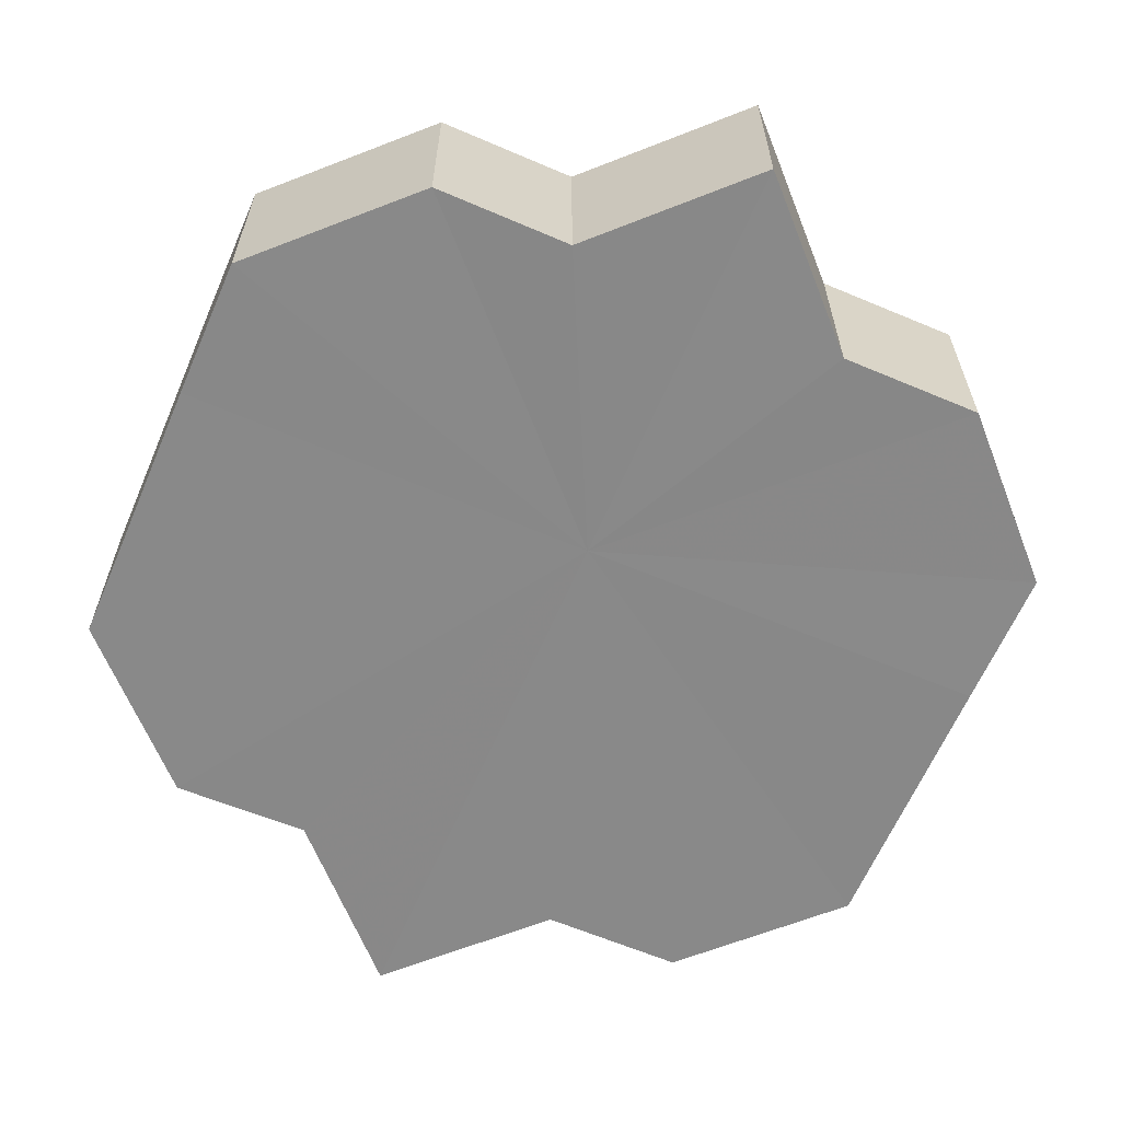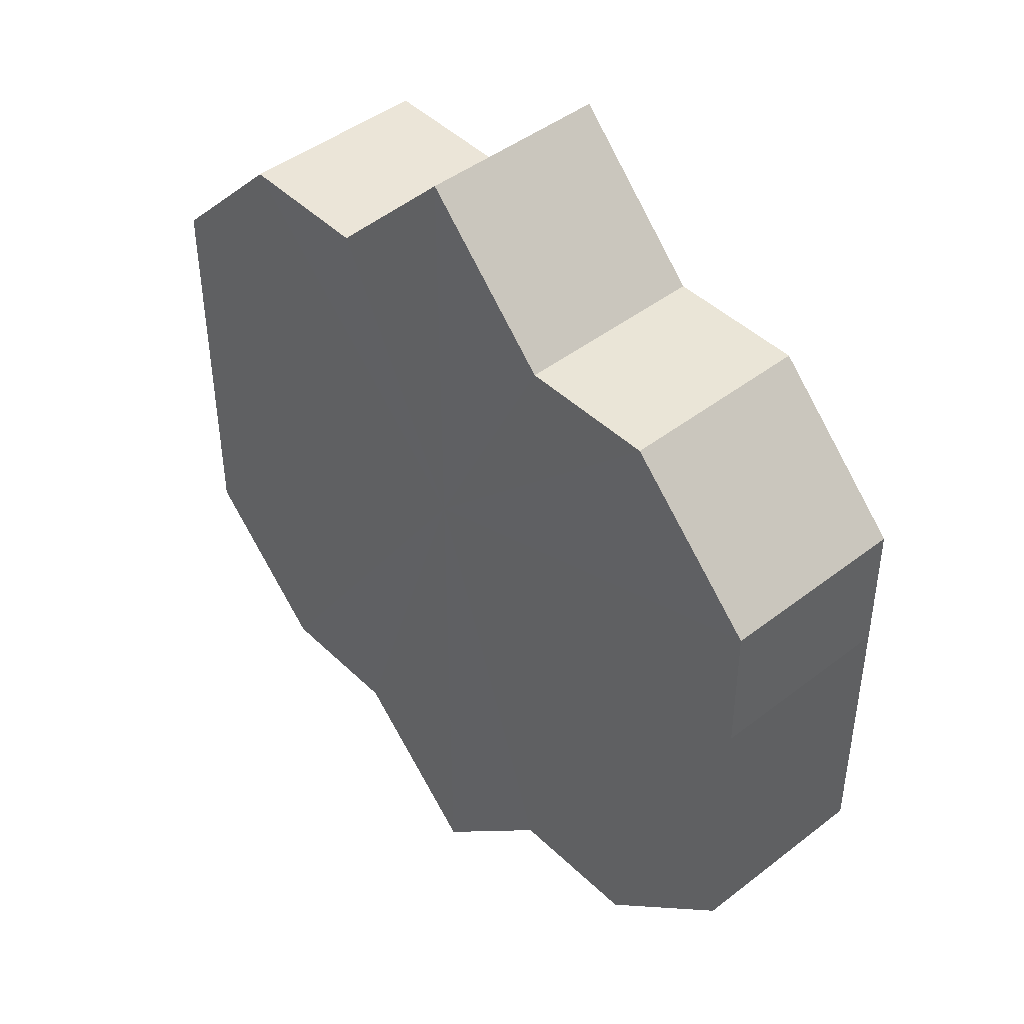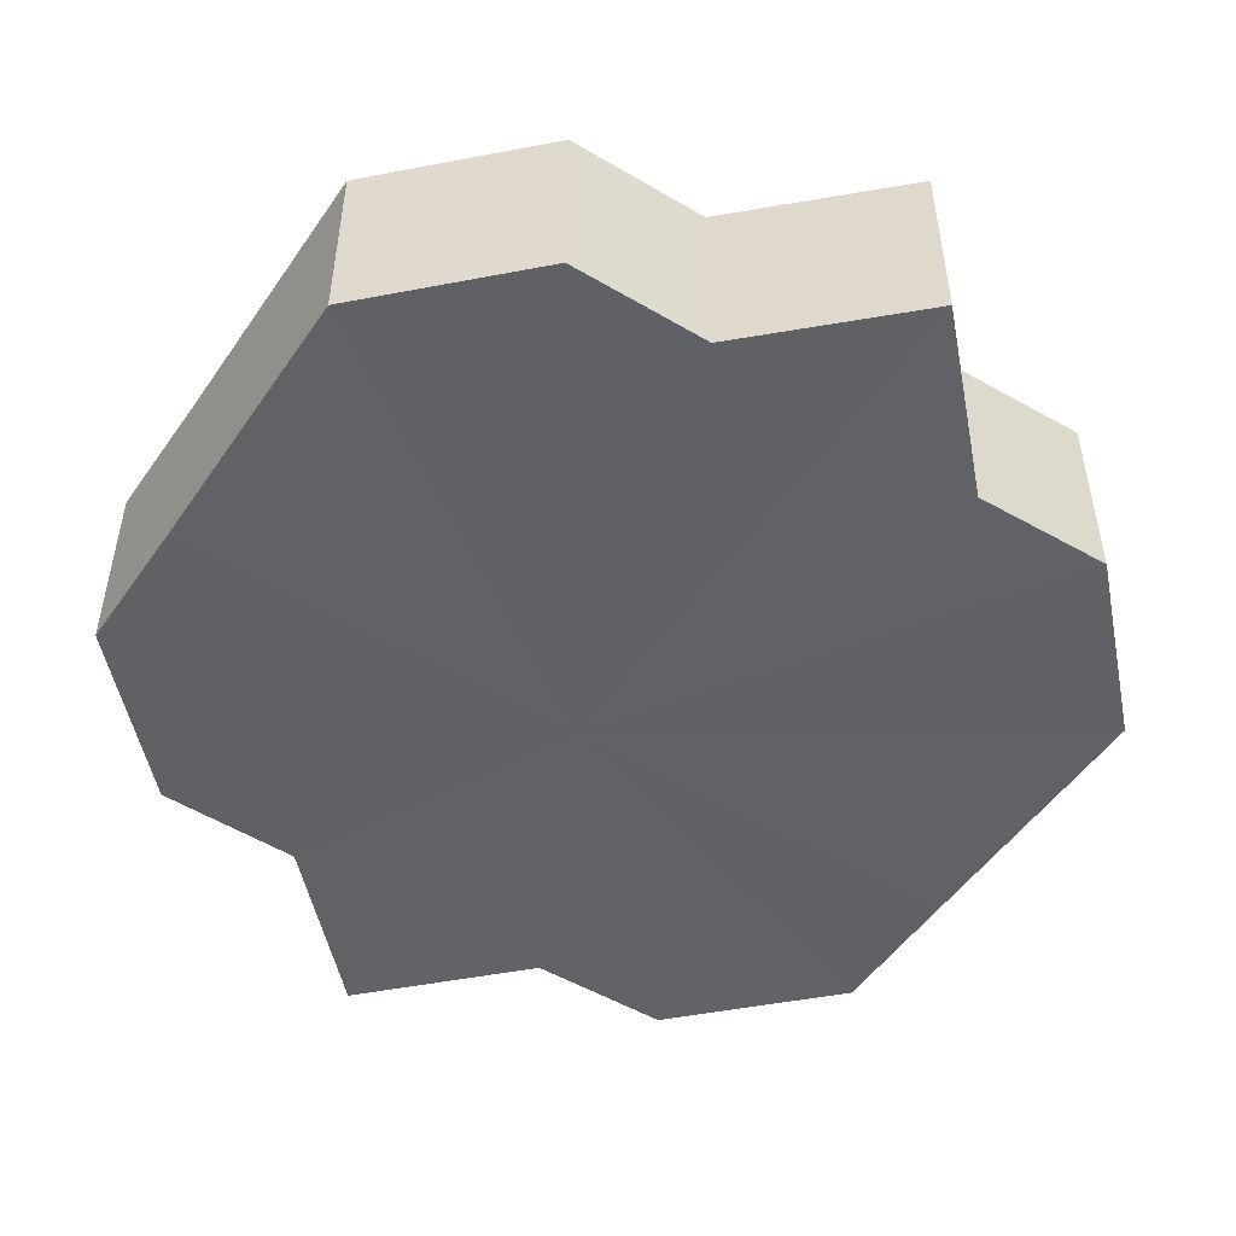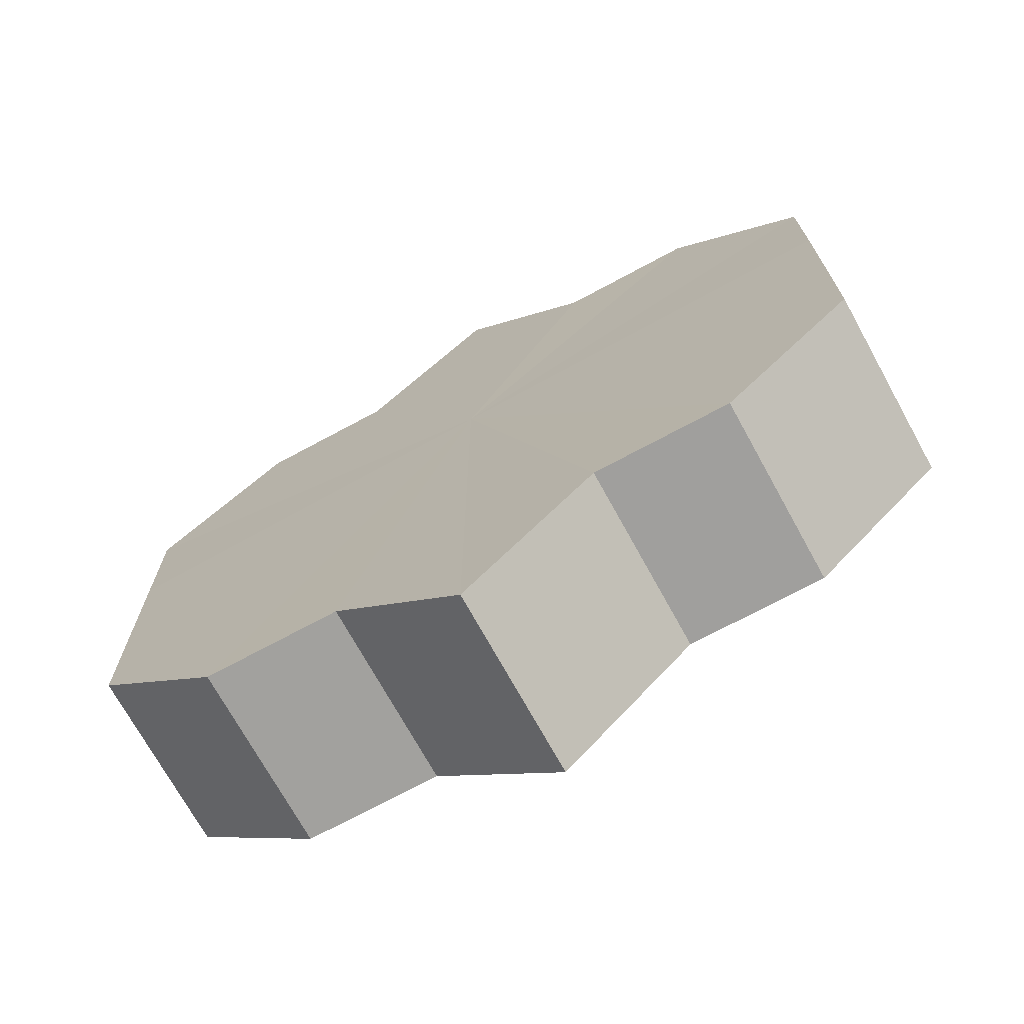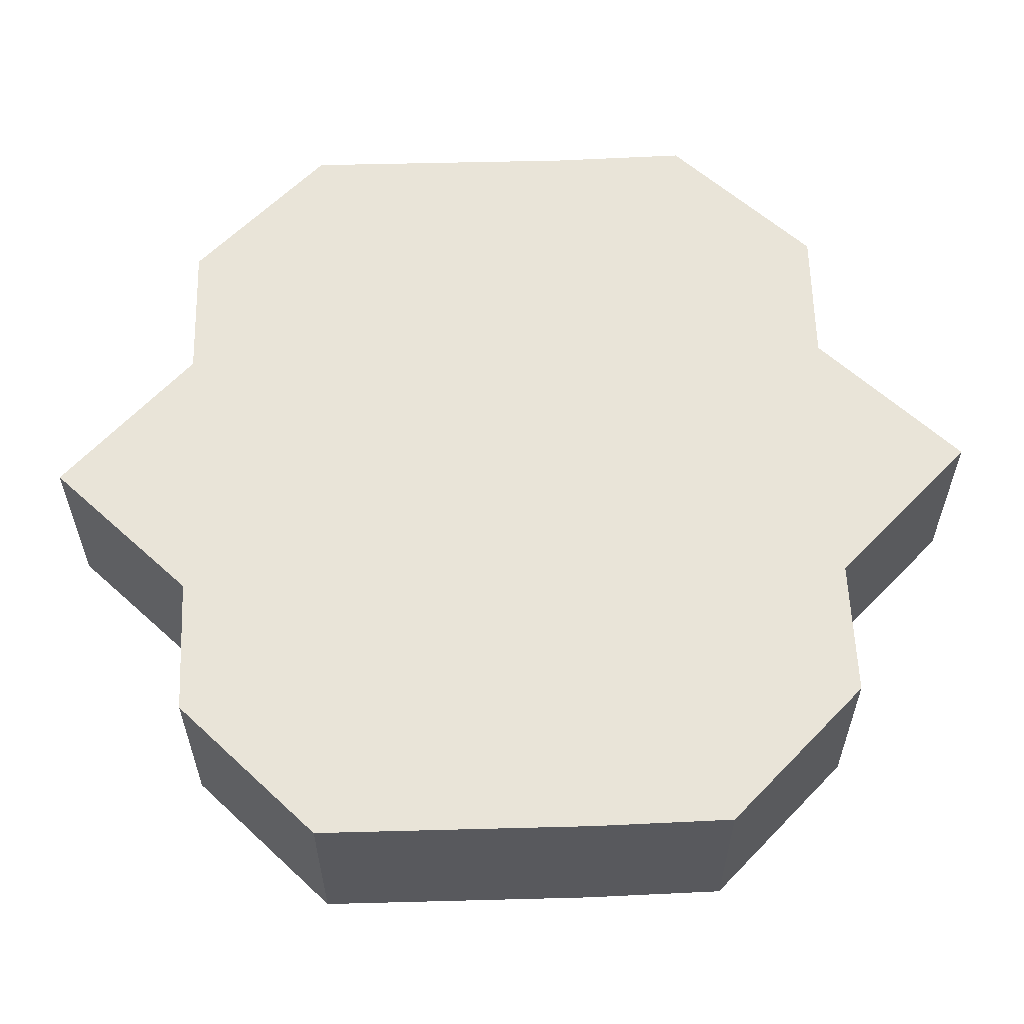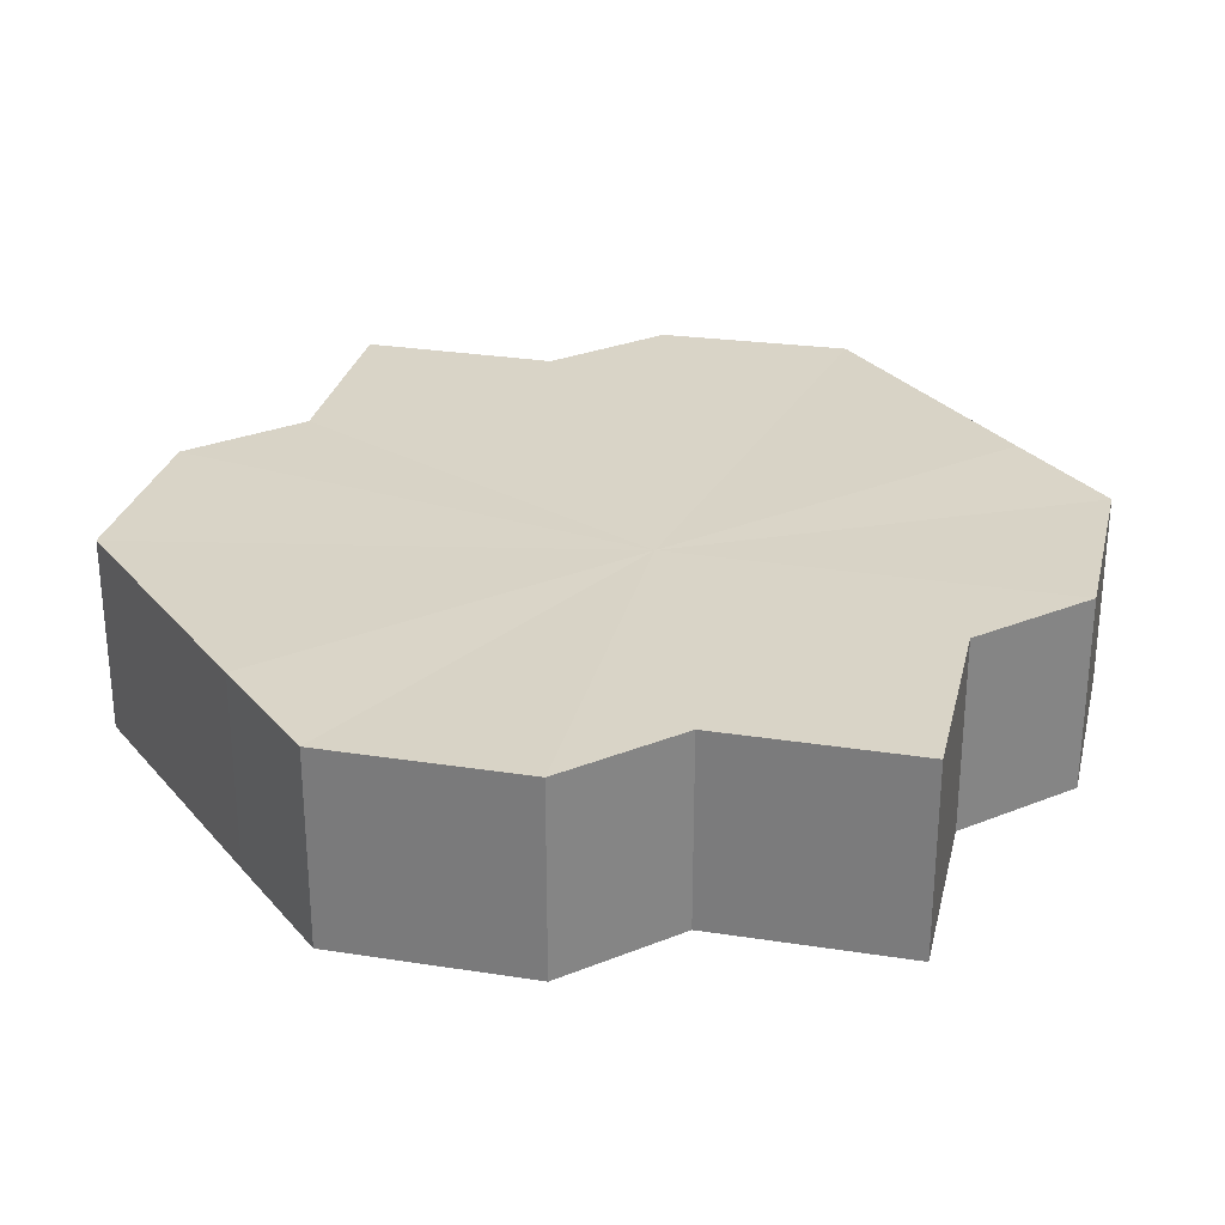
<metadata>
{"format":"obj","ext":"obj","renderer":"f3d","projection":"perspective","resolution":1024,"background":"white","views":[{"elev":-62.9,"azim":156.7,"up":"+Z"},{"elev":44.9,"azim":47.9,"up":"+Y"},{"elev":-50.5,"azim":-33.5,"up":"+Z"},{"elev":-71.7,"azim":28.9,"up":"+Y"},{"elev":60.0,"azim":88.2,"up":"+Z"},{"elev":28.6,"azim":148.2,"up":"+Z"}]}
</metadata>
<code>
o 9688
v 2246 1915 7.335
v 2246 1915 7.335
v 2246 1915 7.349
v 2246 1915 7.335
v 2246 1915 7.349
v 2246 1915 7.335
v 2246 1915 7.349
v 2246 1915 7.335
v 2246 1915 7.349
v 2246 1915 7.335
v 2246 1915 7.349
v 2246 1915 7.335
v 2246 1915 7.349
v 2246 1915 7.335
v 2246 1915 7.349
v 2246 1915 7.335
v 2246 1915 7.349
v 2246 1915 7.335
v 2246 1915 7.349
v 2246 1915 7.335
v 2246 1915 7.349
v 2246 1915 7.335
v 2246 1915 7.349
v 2246 1915 7.335
v 2246 1915 7.349
v 2246 1915 7.335
v 2246 1915 7.349
v 2246 1915 7.335
v 2246 1915 7.349
v 2246 1915 7.335
v 2246 1915 7.349
v 2246 1915 7.335
v 2246 1915 7.349
v 2246 1915 7.335
v 2246 1915 7.335
v 2246 1915 7.335
v 2246 1915 7.335
v 2246 1915 7.335
v 2246 1915 7.335
v 2246 1915 7.335
v 2246 1915 7.335
v 2246 1915 7.335
v 2246 1915 7.335
v 2246 1915 7.335
v 2246 1915 7.335
v 2246 1915 7.335
v 2246 1915 7.335
v 2246 1915 7.335
v 2246 1915 7.335
v 2246 1915 7.349
v 2246 1915 7.349
v 2246 1915 7.349
v 2246 1915 7.335
v 2246 1915 7.349
v 2246 1915 7.335
v 2246 1915 7.349
v 2246 1915 7.335
v 2246 1915 7.349
v 2246 1915 7.335
v 2246 1915 7.349
v 2246 1915 7.335
v 2246 1915 7.349
v 2246 1915 7.335
v 2246 1915 7.349
v 2246 1915 7.335
v 2246 1915 7.335
v 2246 1915 7.335
v 2246 1915 7.335
v 2246 1915 7.349
v 2246 1915 7.335
v 2246 1915 7.349
v 2246 1915 7.335
v 2246 1915 7.349
v 2246 1915 7.335
v 2246 1915 7.349
v 2246 1915 7.335
v 2246 1915 7.349
v 2246 1915 7.335
v 2246 1915 7.349
v 2246 1915 7.335
v 2246 1915 7.349
v 2246 1915 7.349
v 2246 1915 7.349
v 2246 1915 7.349
v 2246 1915 7.349
v 2246 1915 7.349
v 2246 1915 7.349
v 2246 1915 7.349
v 2246 1915 7.349
v 2246 1915 7.349
v 2246 1915 7.349
v 2246 1915 7.349
v 2246 1915 7.349
v 2246 1915 7.349
v 2246 1915 7.349
v 2246 1915 7.349
v 2246 1915 7.349
v 2246 1915 7.349
f 1 2 3
f 2 4 5
f 6 1 7
f 4 8 9
f 8 10 11
f 12 6 13
f 14 12 15
f 16 14 17
f 17 18 19
f 19 20 21
f 21 22 23
f 23 24 25
f 25 26 27
f 27 28 29
f 29 30 31
f 31 32 33
f 34 32 35
f 34 36 32
f 34 35 37
f 34 38 36
f 34 37 39
f 34 40 38
f 34 39 41
f 34 42 40
f 34 41 43
f 34 44 42
f 34 43 45
f 34 46 44
f 34 45 47
f 34 48 46
f 34 47 49
f 34 49 48
f 50 49 51
f 52 53 50
f 54 55 52
f 56 57 54
f 58 59 56
f 60 61 58
f 62 63 60
f 64 65 62
f 66 67 64
f 67 68 69
f 68 70 71
f 70 72 73
f 72 74 75
f 74 76 77
f 76 78 79
f 78 80 81
f 82 83 84
f 82 85 83
f 82 84 86
f 82 87 85
f 82 86 88
f 82 89 87
f 82 88 90
f 82 91 89
f 82 90 92
f 82 93 91
f 82 92 94
f 82 95 93
f 82 94 96
f 82 97 95
f 82 96 98
f 82 98 97

</code>
